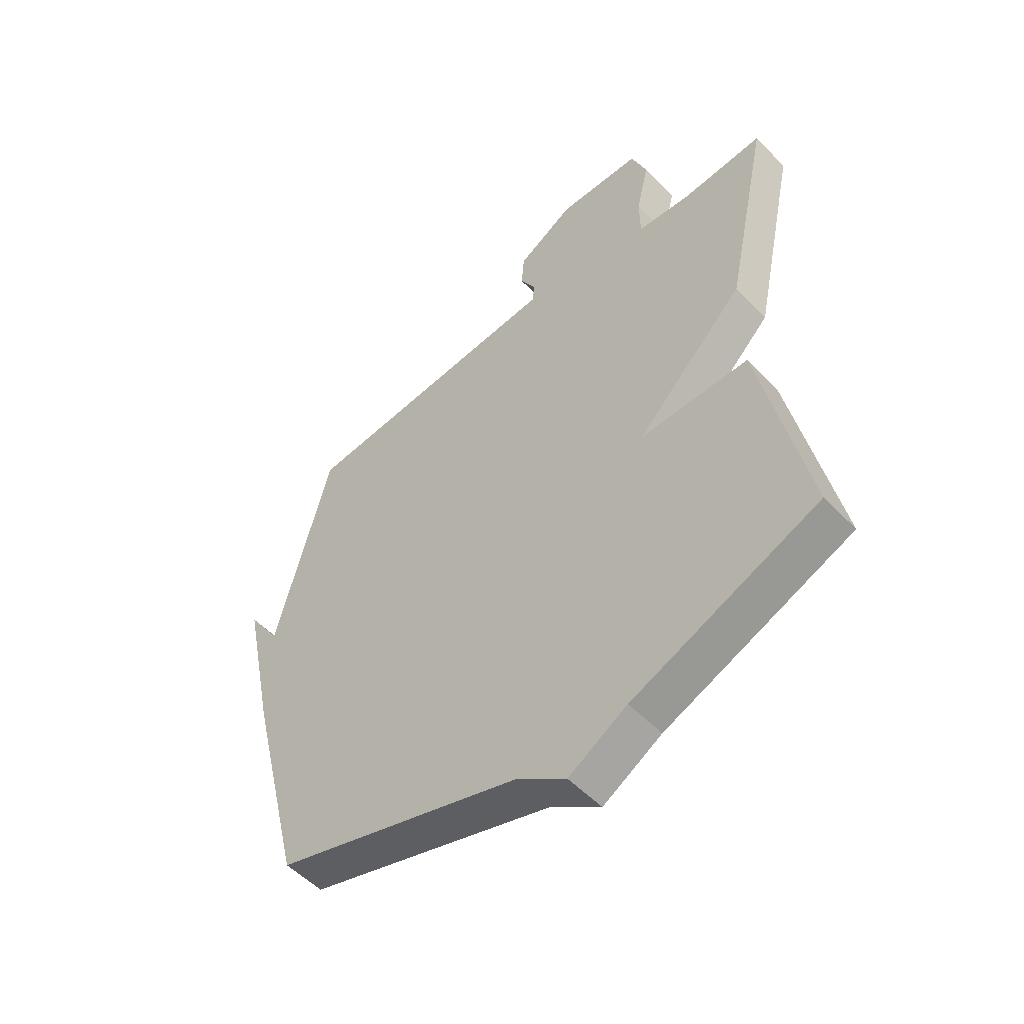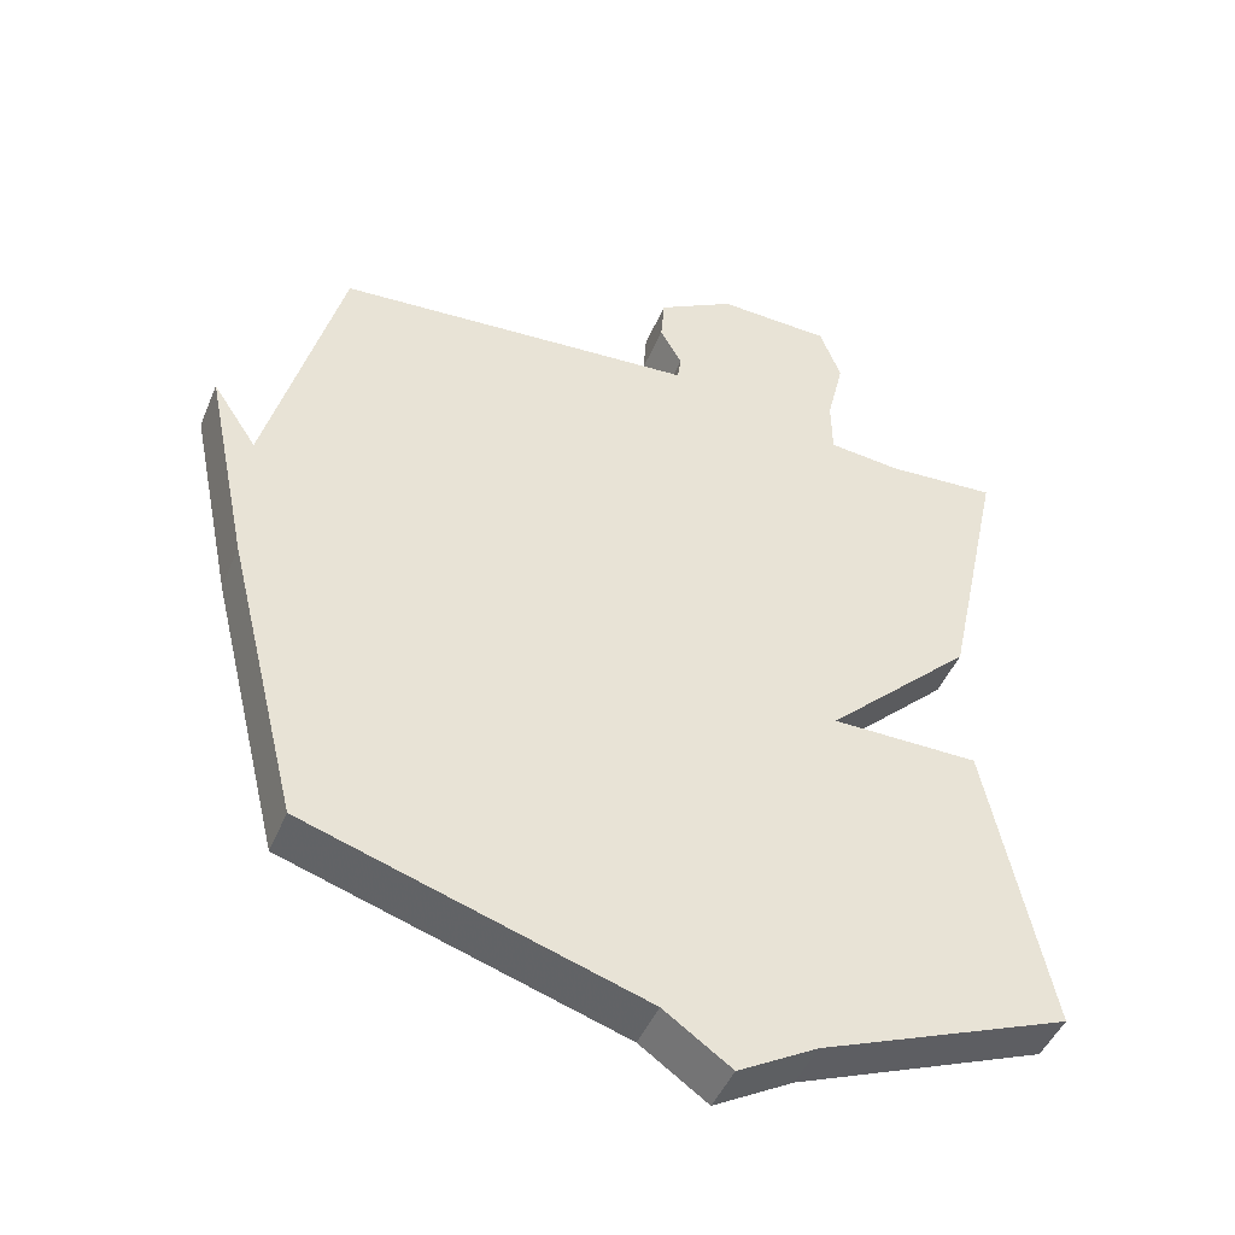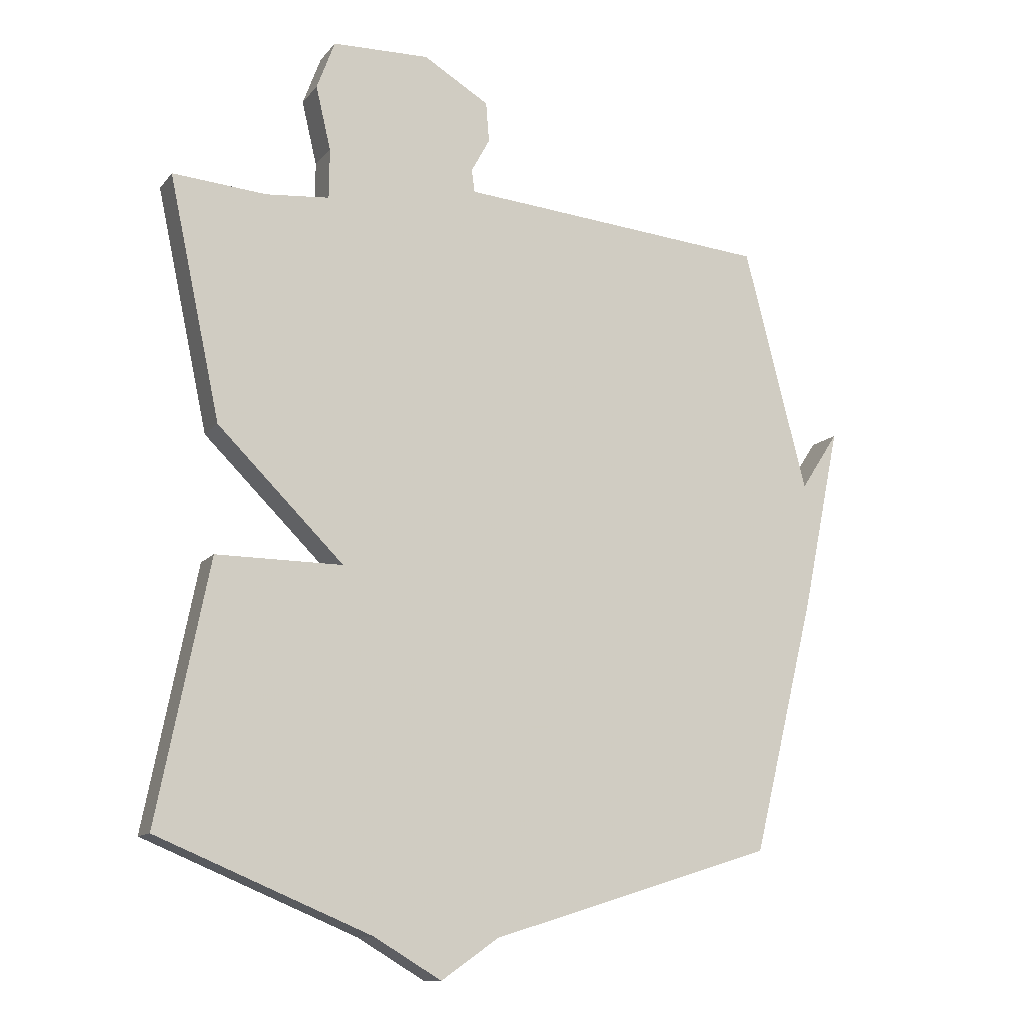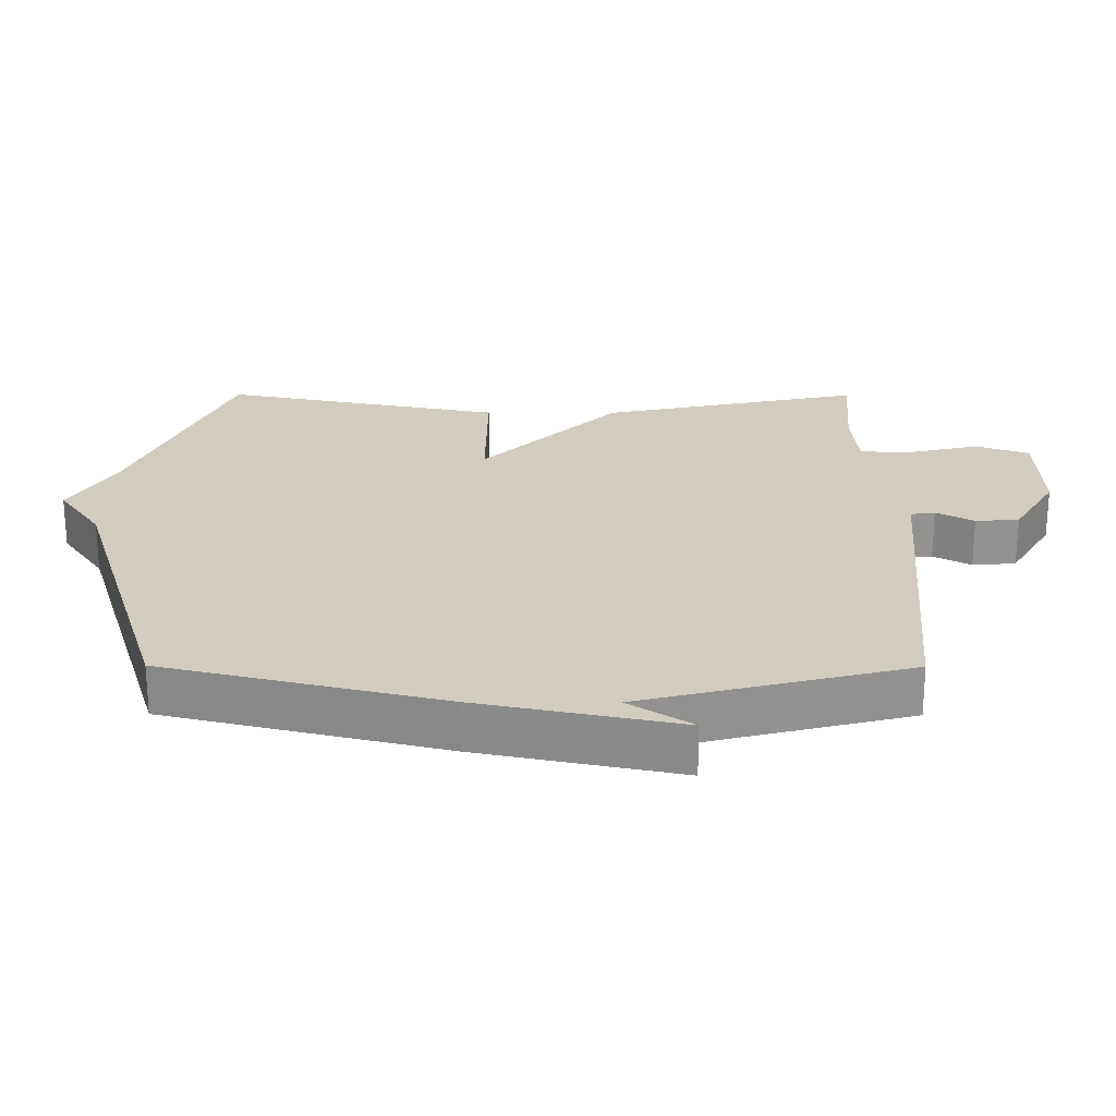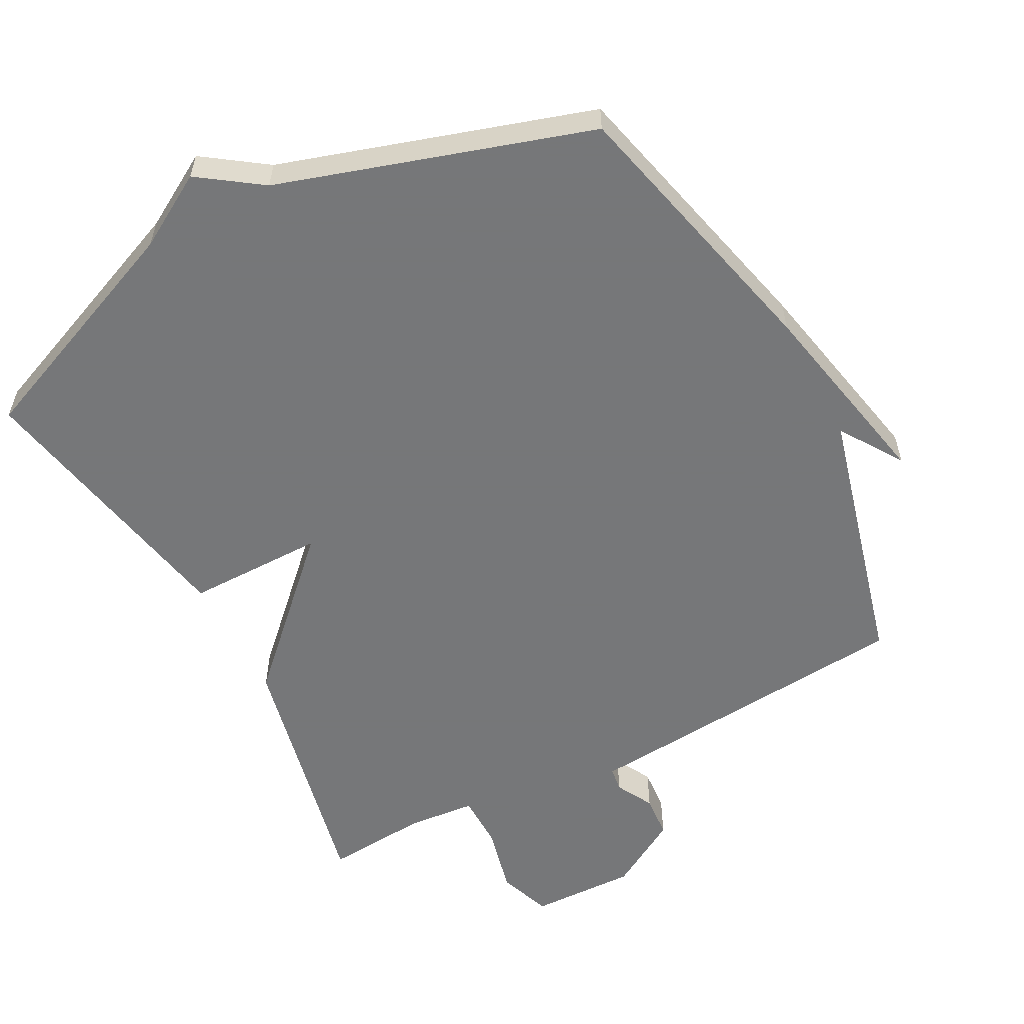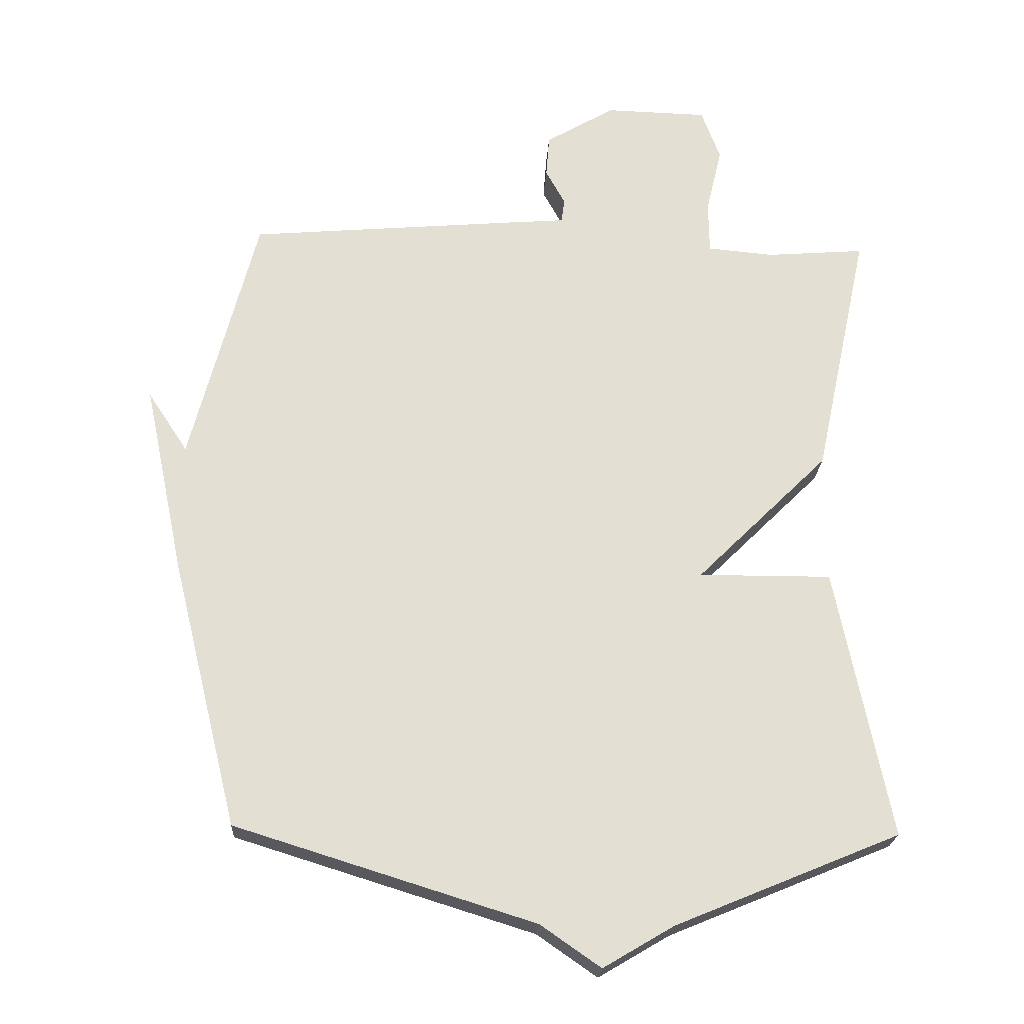
<metadata>
{"format":"obj","ext":"obj","renderer":"f3d","projection":"perspective","resolution":1024,"background":"white","views":[{"elev":-53.2,"azim":42.5,"up":"+Z"},{"elev":-46.9,"azim":-22.1,"up":"+Z"},{"elev":-12.1,"azim":156.6,"up":"+Z"},{"elev":24.0,"azim":-89.8,"up":"+Y"},{"elev":-57.1,"azim":-152.3,"up":"+Y"},{"elev":-22.6,"azim":-3.2,"up":"+Z"}]}
</metadata>
<code>
v -0.5 0.07 -0.5
v -0.601 0.07 -0.091
v -0.662 0.07 0.202
v -0.601 0.07 0.109
v -0.5 0.07 0.5
v -0.108 0.07 0.534
v 0 0.07 0.543
v 0.005 0.07 0.579
v -0.025 0.07 0.634
v -0.02 0.07 0.698
v 0.086 0.07 0.761
v 0.242 0.07 0.757
v 0.271 0.07 0.679
v 0.247 0.07 0.577
v 0.248 0.07 0.497
v 0.349 0.07 0.488
v 0.5 0.07 0.5
v 0.417 0.07 0.114
v 0.214 0.07 -0.087
v 0.417 0.07 -0.086
v 0.5 0.07 -0.5
v 0.157 0.07 -0.642
v 0.049 0.07 -0.706
v -0.043 0.07 -0.642
v -0.5 0 -0.5
v -0.601 0 -0.091
v -0.662 0 0.202
v -0.601 0 0.109
v -0.5 0 0.5
v -0.108 0 0.534
v 0 0 0.543
v 0.005 0 0.579
v -0.025 0 0.634
v -0.02 0 0.698
v 0.086 0 0.761
v 0.242 0 0.757
v 0.271 0 0.679
v 0.247 0 0.577
v 0.248 0 0.497
v 0.349 0 0.488
v 0.5 0 0.5
v 0.417 0 0.114
v 0.214 0 -0.087
v 0.417 0 -0.086
v 0.5 0 -0.5
v 0.157 0 -0.642
v 0.049 0 -0.706
v -0.043 0 -0.642
f 22 23 24
f 22 24 1
f 21 22 1
f 20 21 1
f 19 20 1
f 19 1 2
f 18 19 2
f 17 18 2
f 16 17 2
f 15 16 2
f 14 15 2
f 12 13 14
f 11 12 14
f 10 11 14
f 9 10 14
f 8 9 14
f 7 8 14
f 7 14 2
f 6 7 2
f 5 6 2
f 4 5 2
f 2 3 4
f 48 47 46
f 25 48 46
f 25 46 45
f 25 45 44
f 25 44 43
f 26 25 43
f 26 43 42
f 26 42 41
f 26 41 40
f 26 40 39
f 26 39 38
f 38 37 36
f 38 36 35
f 38 35 34
f 38 34 33
f 38 33 32
f 38 32 31
f 26 38 31
f 26 31 30
f 26 30 29
f 26 29 28
f 28 27 26
f 1 25 26 2
f 2 26 27 3
f 3 27 28 4
f 4 28 29 5
f 5 29 30 6
f 6 30 31 7
f 7 31 32 8
f 8 32 33 9
f 9 33 34 10
f 10 34 35 11
f 11 35 36 12
f 12 36 37 13
f 13 37 38 14
f 14 38 39 15
f 15 39 40 16
f 16 40 41 17
f 17 41 42 18
f 18 42 43 19
f 19 43 44 20
f 20 44 45 21
f 21 45 46 22
f 22 46 47 23
f 23 47 48 24
f 24 48 25 1

</code>
